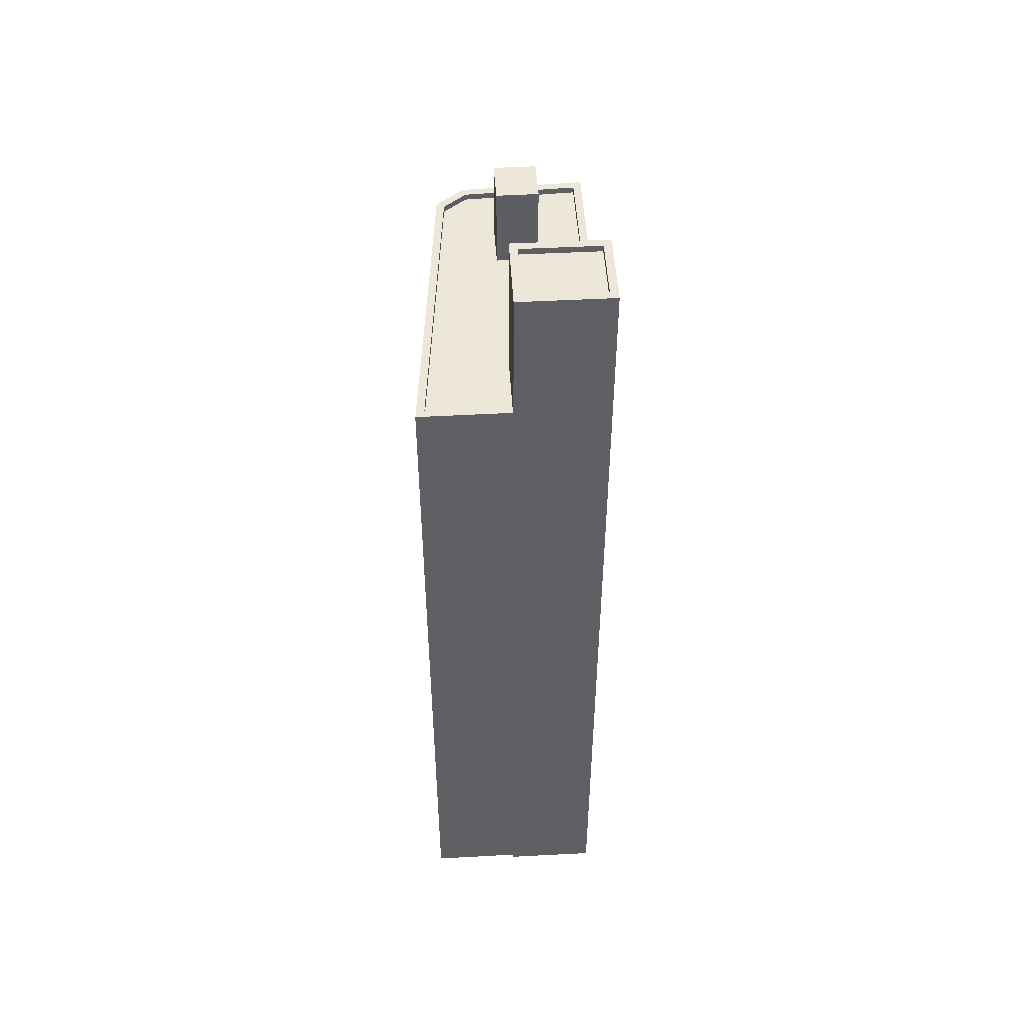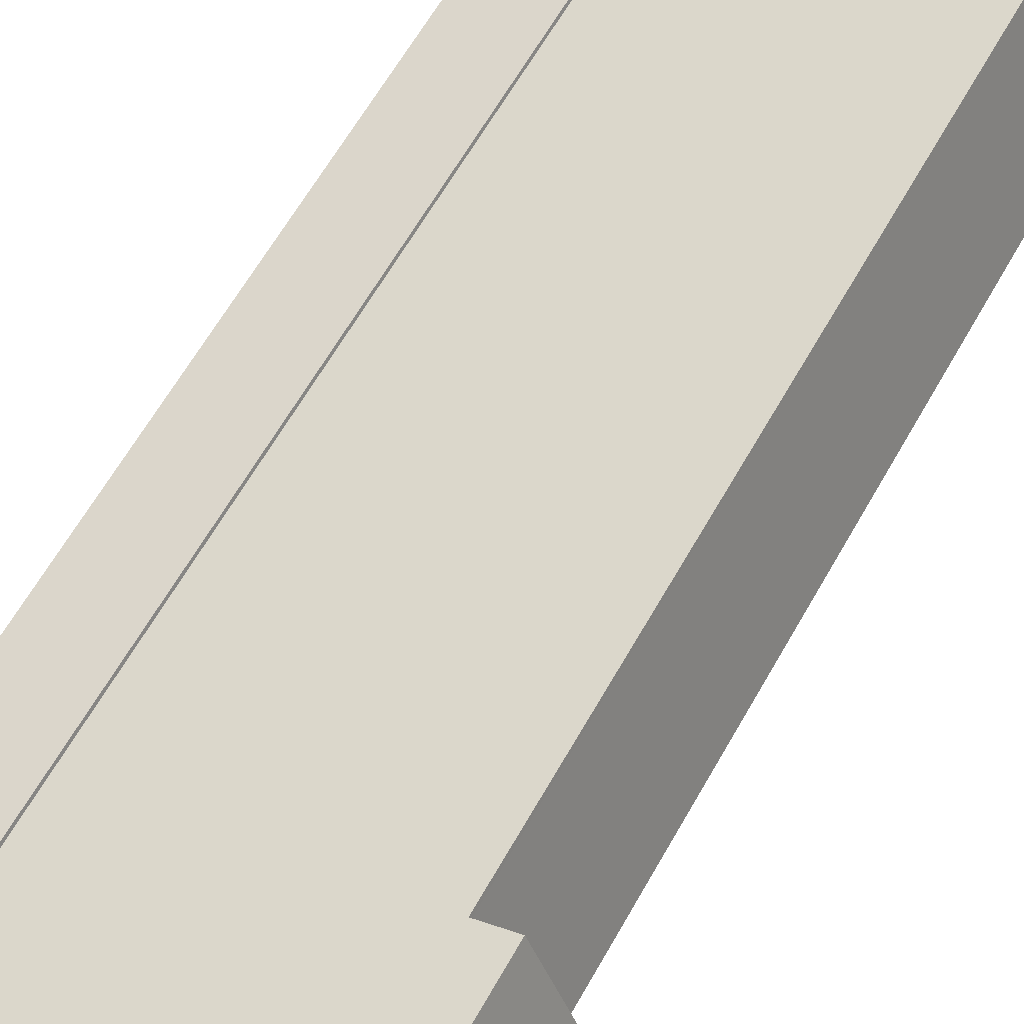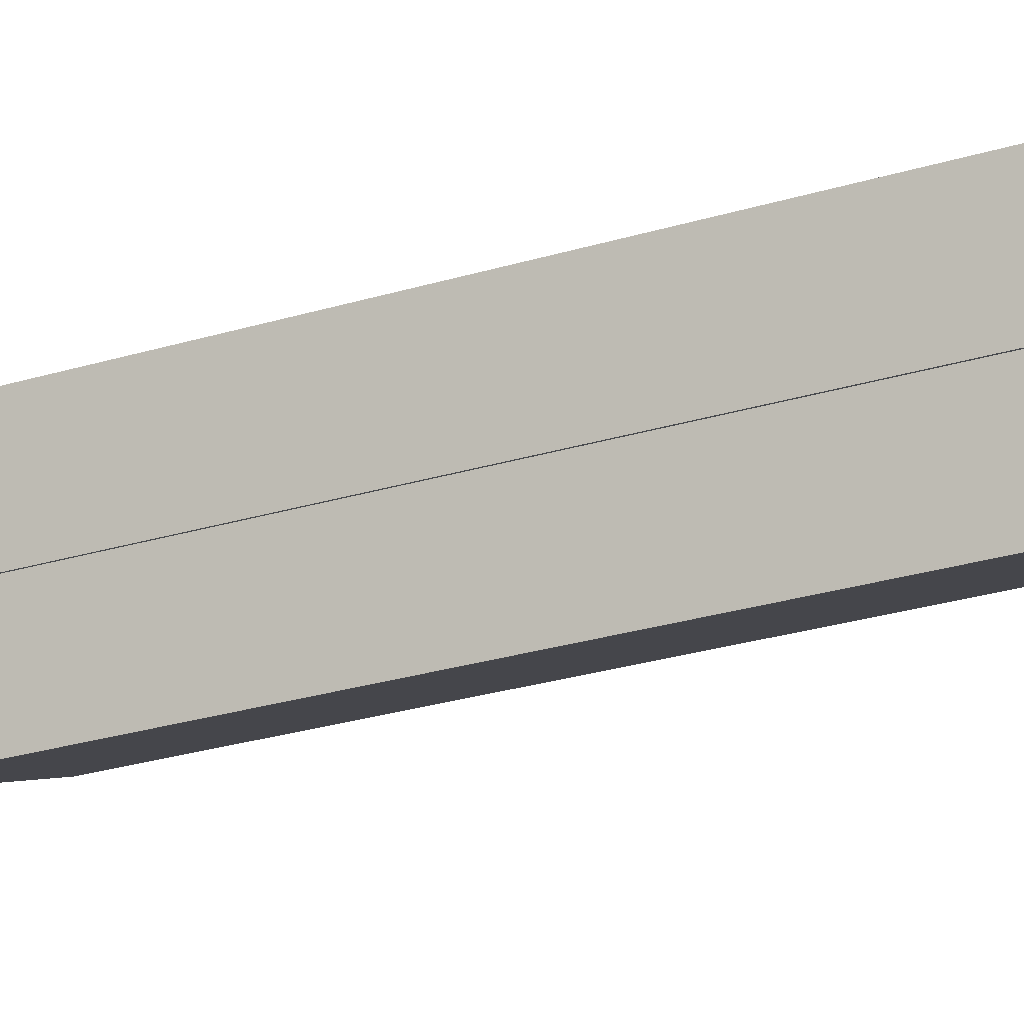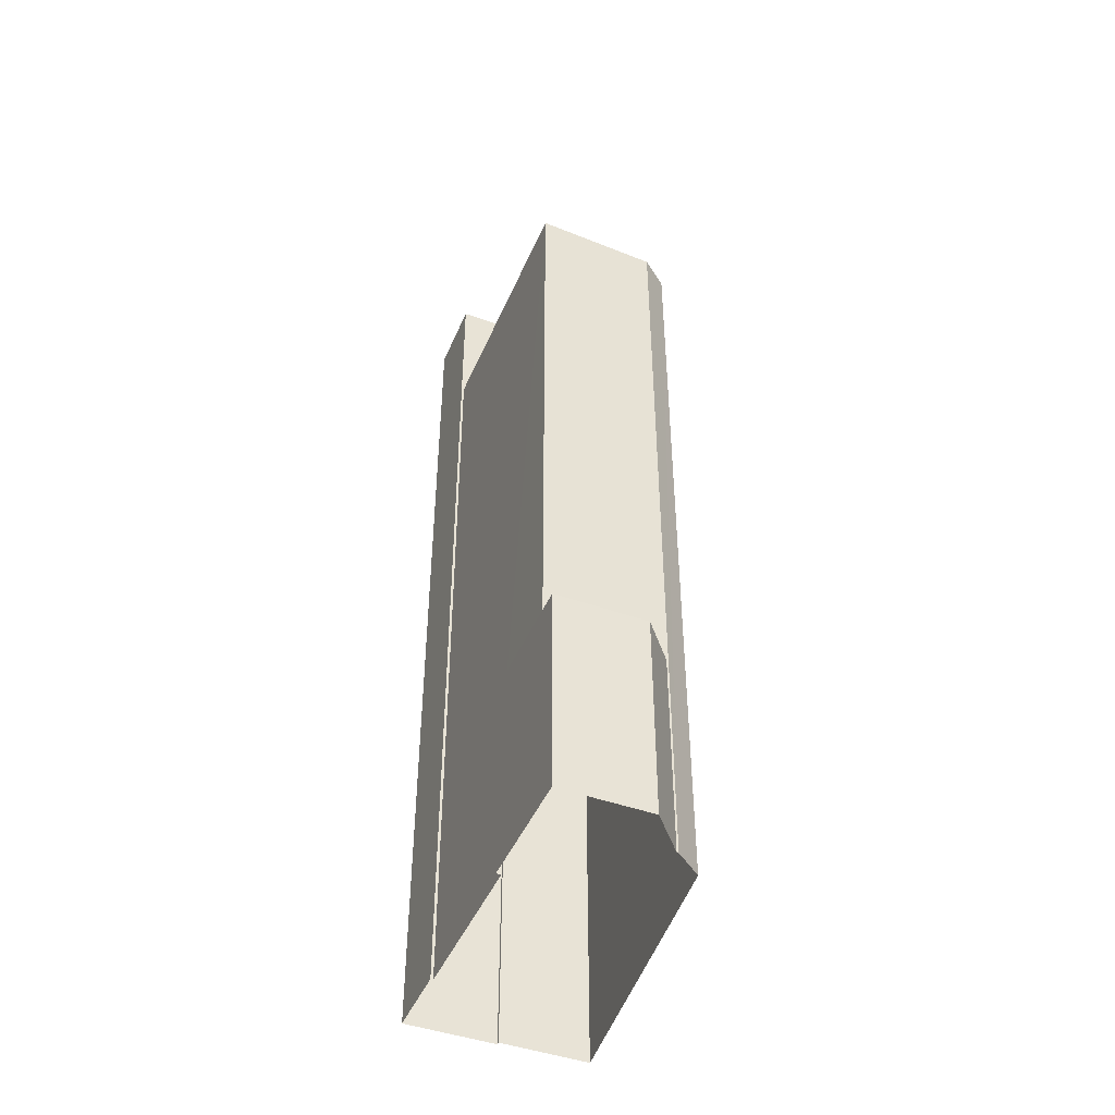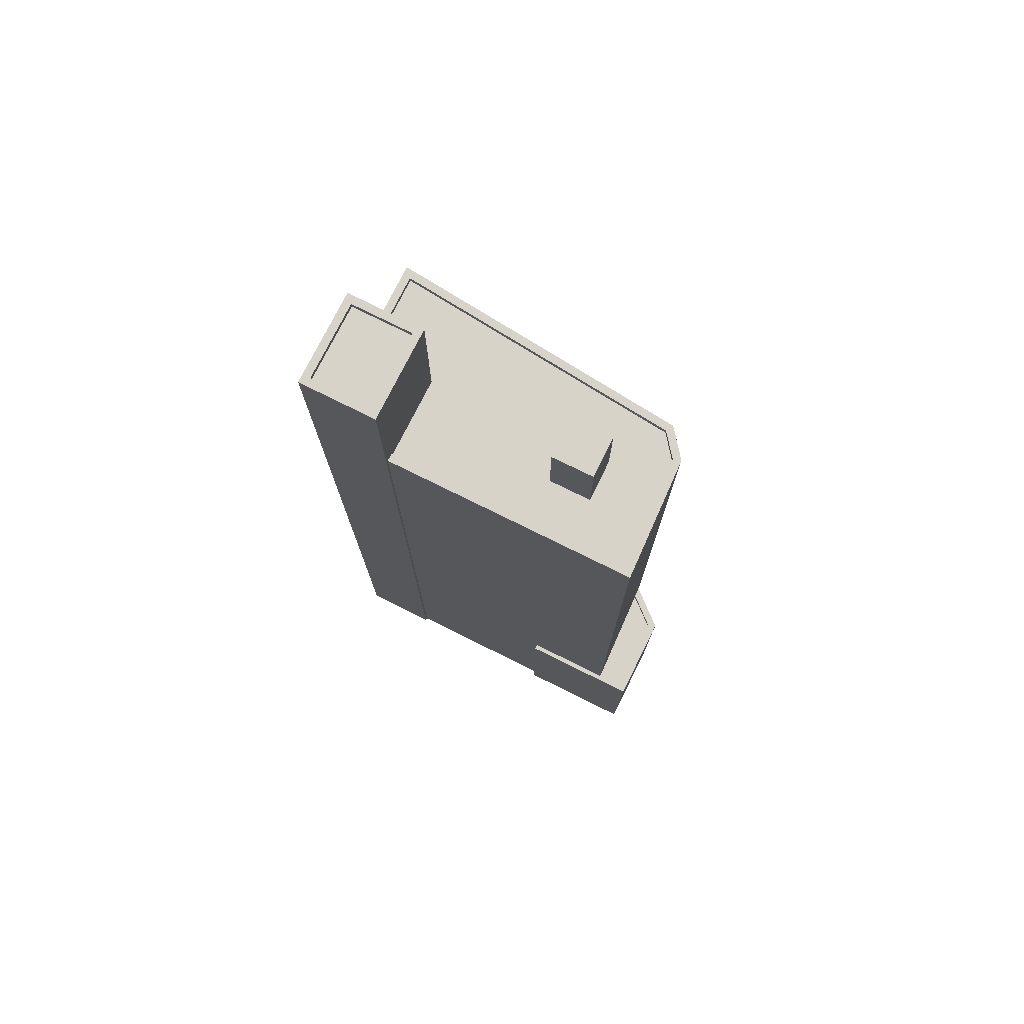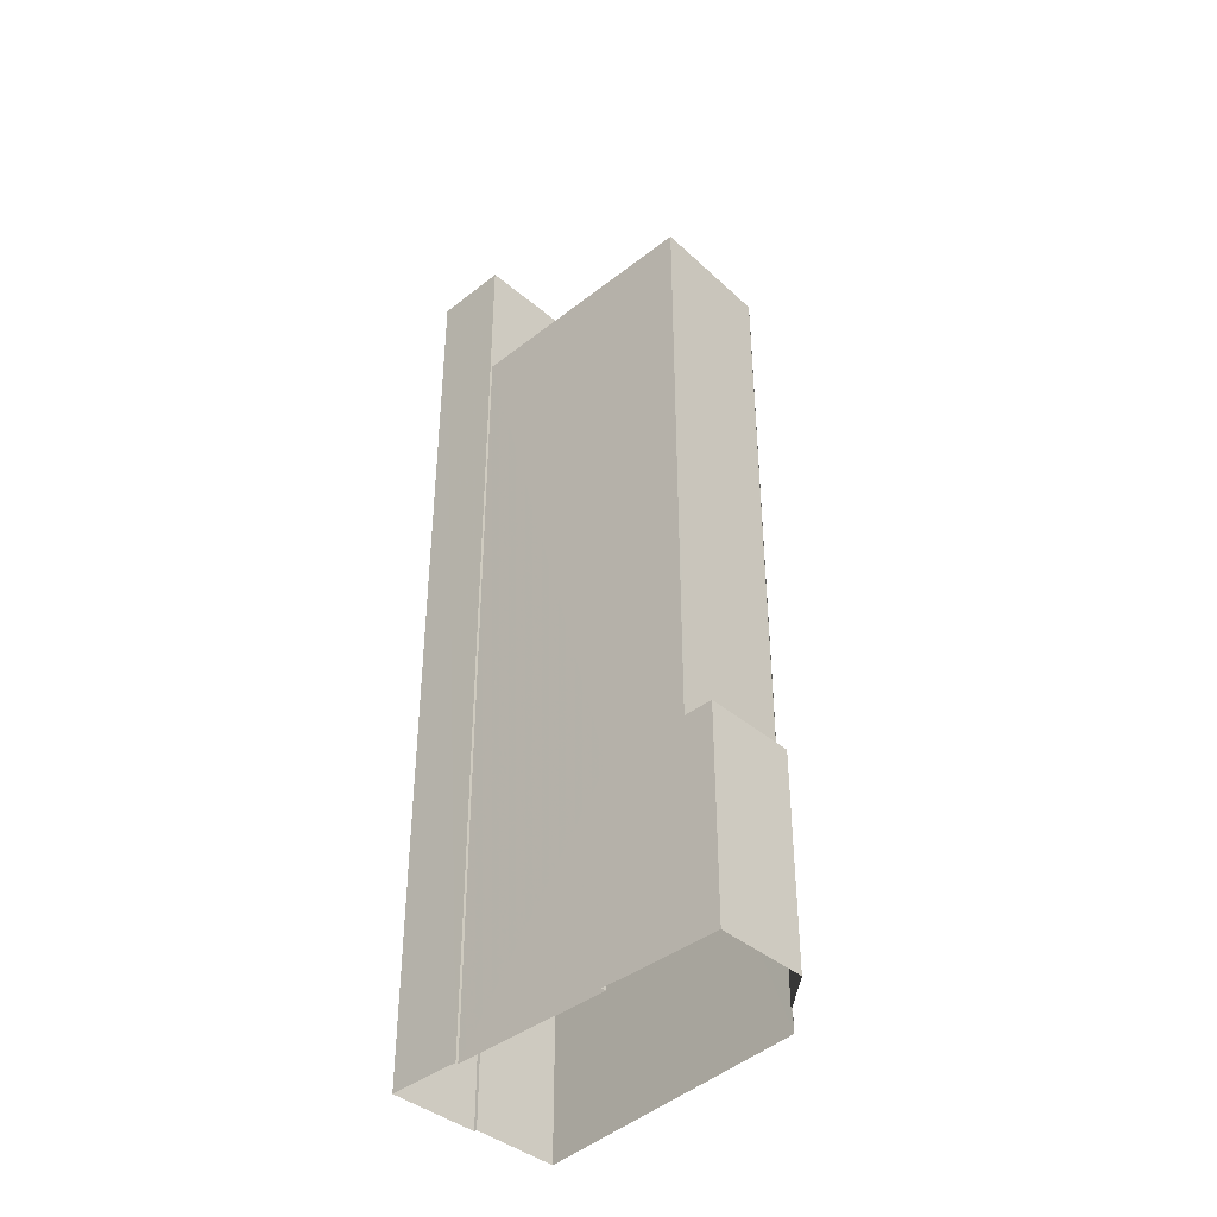
<metadata>
{"format":"obj","ext":"obj","renderer":"f3d","projection":"perspective","resolution":1024,"background":"white","views":[{"elev":49.7,"azim":64.9,"up":"+Z"},{"elev":60.1,"azim":-151.2,"up":"+Y"},{"elev":-30.8,"azim":112.8,"up":"+Y"},{"elev":-45.6,"azim":-134.0,"up":"+Z"},{"elev":76.2,"azim":-175.2,"up":"+Z"},{"elev":-40.3,"azim":-157.8,"up":"+Z"}]}
</metadata>
<code>
v -7831 -3.718e+04 14.84
v -7831 -3.717e+04 14.6
v -7831 -3.717e+04 14.85
v -7831 -3.718e+04 14.59
v -7830 -3.717e+04 14.85
v -7830 -3.717e+04 14.6
v -7829 -3.717e+04 14.84
v -7829 -3.717e+04 14.59
v -7832 -3.717e+04 14.85
v -7830 -3.717e+04 6.663
v -7832 -3.717e+04 6.663
v -7830 -3.717e+04 14.85
v -7826 -3.717e+04 14.84
v -7826 -3.717e+04 6.661
v -7826 -3.717e+04 14.84
v -7826 -3.717e+04 6.661
v -7831 -3.718e+04 14.84
v -7831 -3.718e+04 6.662
v -7829 -3.717e+04 37.79
v -7829 -3.717e+04 14.84
v -7831 -3.718e+04 37.79
v -7831 -3.718e+04 6.662
v -7820 -3.718e+04 6.658
v -7820 -3.718e+04 37.79
v -7819 -3.718e+04 6.656
v -7820 -3.718e+04 37.78
v -7820 -3.718e+04 6.656
v -7819 -3.718e+04 37.78
v -7830 -3.718e+04 37.79
v -7830 -3.718e+04 6.662
v -7830 -3.718e+04 37.79
v -7830 -3.718e+04 37.54
v -7830 -3.718e+04 37.54
v -7830 -3.718e+04 37.79
v -7829 -3.717e+04 37.54
v -7829 -3.717e+04 37.79
v -7830 -3.717e+04 37.54
v -7820 -3.718e+04 37.79
v -7820 -3.718e+04 37.54
v -7819 -3.718e+04 37.53
v -7820 -3.718e+04 37.53
v -7820 -3.718e+04 37.78
v -7819 -3.718e+04 37.78
v -7827 -3.718e+04 37.54
v -7826 -3.717e+04 40.75
v -7827 -3.718e+04 40.75
v -7826 -3.717e+04 37.54
v -7828 -3.718e+04 37.54
v -7828 -3.718e+04 40.75
v -7828 -3.717e+04 40.75
v -7828 -3.717e+04 37.54
v -7818 -3.718e+04 43.25
v -7820 -3.718e+04 43
v -7818 -3.718e+04 43
v -7820 -3.718e+04 43.25
v -7819 -3.718e+04 43
v -7819 -3.718e+04 43.25
v -7821 -3.718e+04 43
v -7821 -3.718e+04 43.25
v -7819 -3.718e+04 43.25
v -7819 -3.718e+04 6.656
v -7817 -3.718e+04 6.656
v -7817 -3.718e+04 43.25
v -7821 -3.718e+04 37.54
v -7821 -3.718e+04 43.26
v -7820 -3.718e+04 6.658
v -7820 -3.718e+04 43.26
v -7821 -3.718e+04 37.54
f 30 25 27
f 62 61 25
f 22 18 30
f 10 16 11
f 16 18 11
f 14 16 10
f 62 23 66
f 23 30 16
f 23 25 30
f 62 25 23
f 30 18 16
f 1 2 3
f 1 4 2
f 5 2 6
f 5 3 2
f 7 5 6
f 8 7 6
f 9 10 11
f 9 12 10
f 10 13 14
f 10 12 13
f 15 16 14
f 13 15 14
f 17 9 11
f 18 17 11
f 7 8 1
f 7 19 20
f 19 1 21
f 8 4 1
f 22 17 18
f 21 17 22
f 1 17 21
f 19 7 1
f 20 19 15
f 16 15 23
f 23 15 24
f 15 19 24
f 25 26 27
f 25 28 26
f 26 29 30
f 27 26 30
f 29 22 30
f 29 21 22
f 31 32 33
f 34 31 33
f 35 36 37
f 37 34 33
f 37 36 34
f 38 36 35
f 39 38 35
f 40 41 42
f 43 40 42
f 42 41 32
f 31 42 32
f 44 45 46
f 44 47 45
f 48 44 46
f 49 48 46
f 50 48 49
f 50 51 48
f 45 51 50
f 45 47 51
f 52 53 54
f 52 55 53
f 52 54 56
f 57 52 56
f 57 56 58
f 59 57 58
f 55 58 53
f 55 59 58
f 60 61 62
f 63 60 62
f 25 61 28
f 61 60 28
f 40 43 64
f 64 43 65
f 43 60 65
f 28 60 43
f 24 66 23
f 66 24 67
f 68 64 65
f 68 65 67
f 39 68 38
f 38 67 24
f 68 67 38
f 66 63 62
f 66 67 63
f 8 6 2
f 4 8 2
f 17 1 9
f 15 13 20
f 9 5 12
f 20 13 12
f 5 7 20
f 1 3 9
f 3 5 9
f 5 20 12
f 37 51 35
f 35 47 39
f 47 68 39
f 35 51 47
f 44 32 41
f 33 32 48
f 41 40 64
f 33 48 37
f 37 48 51
f 47 64 68
f 44 64 47
f 48 32 44
f 44 41 64
f 19 36 24
f 24 36 38
f 42 26 28
f 21 36 19
f 42 28 43
f 29 26 42
f 31 21 29
f 31 29 42
f 34 21 31
f 21 34 36
f 50 46 45
f 50 49 46
f 53 56 54
f 53 58 56
f 65 60 59
f 63 67 52
f 60 63 52
f 52 67 55
f 59 60 57
f 52 57 60
f 59 67 65
f 59 55 67

</code>
